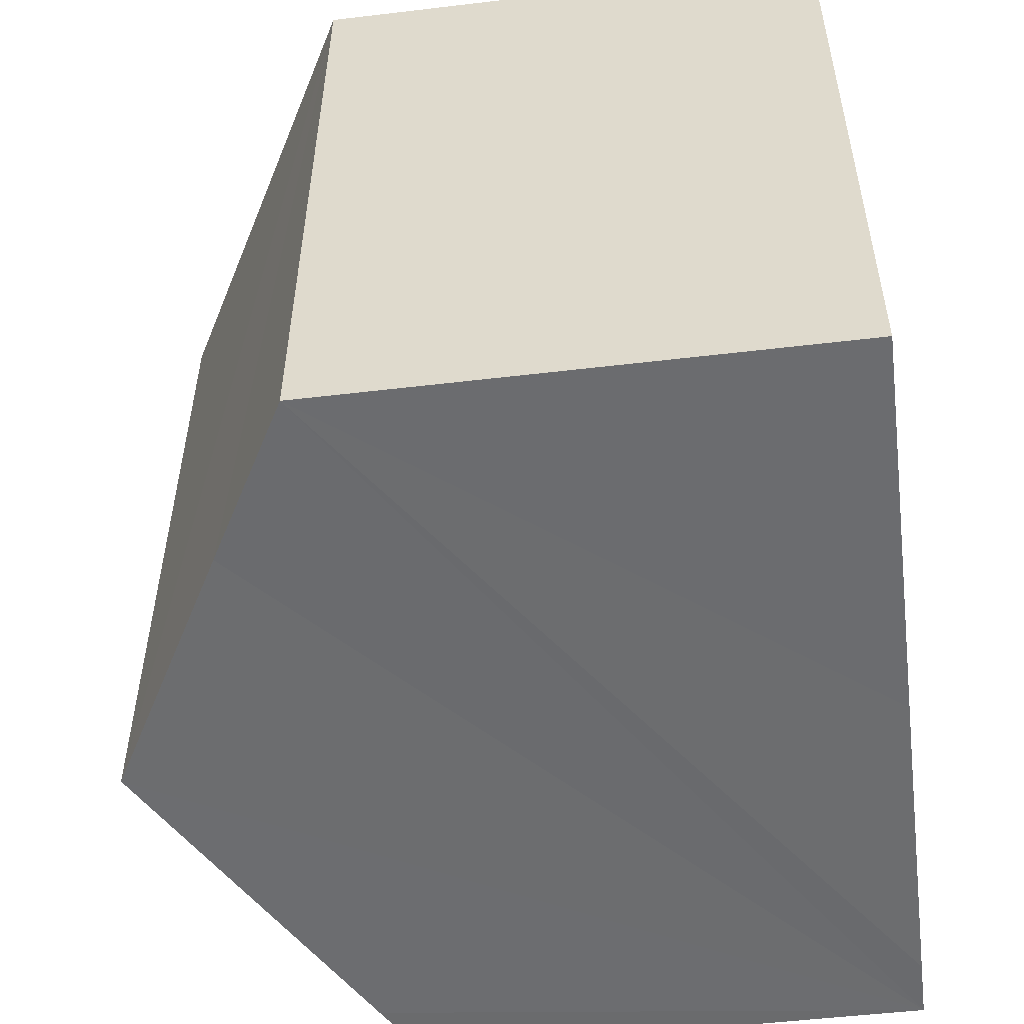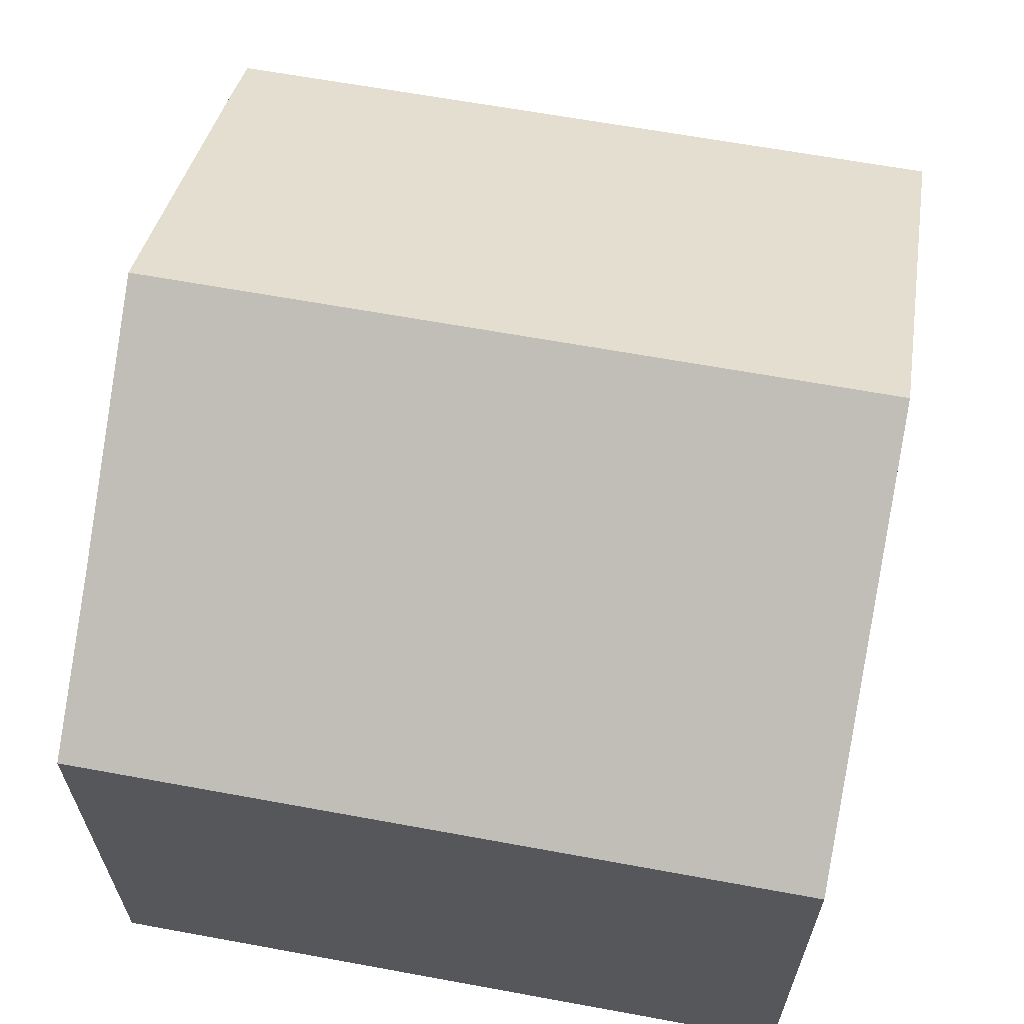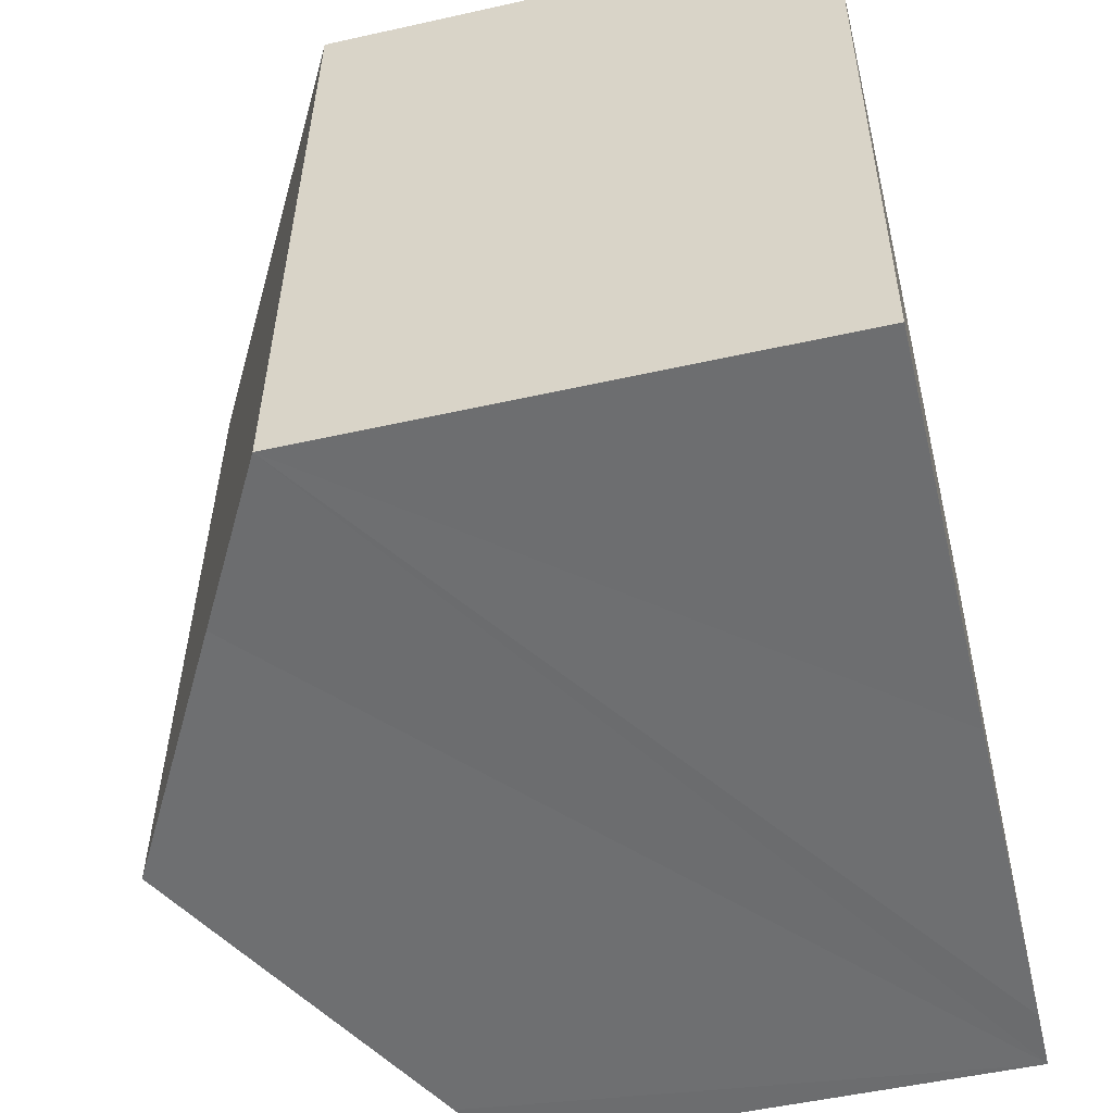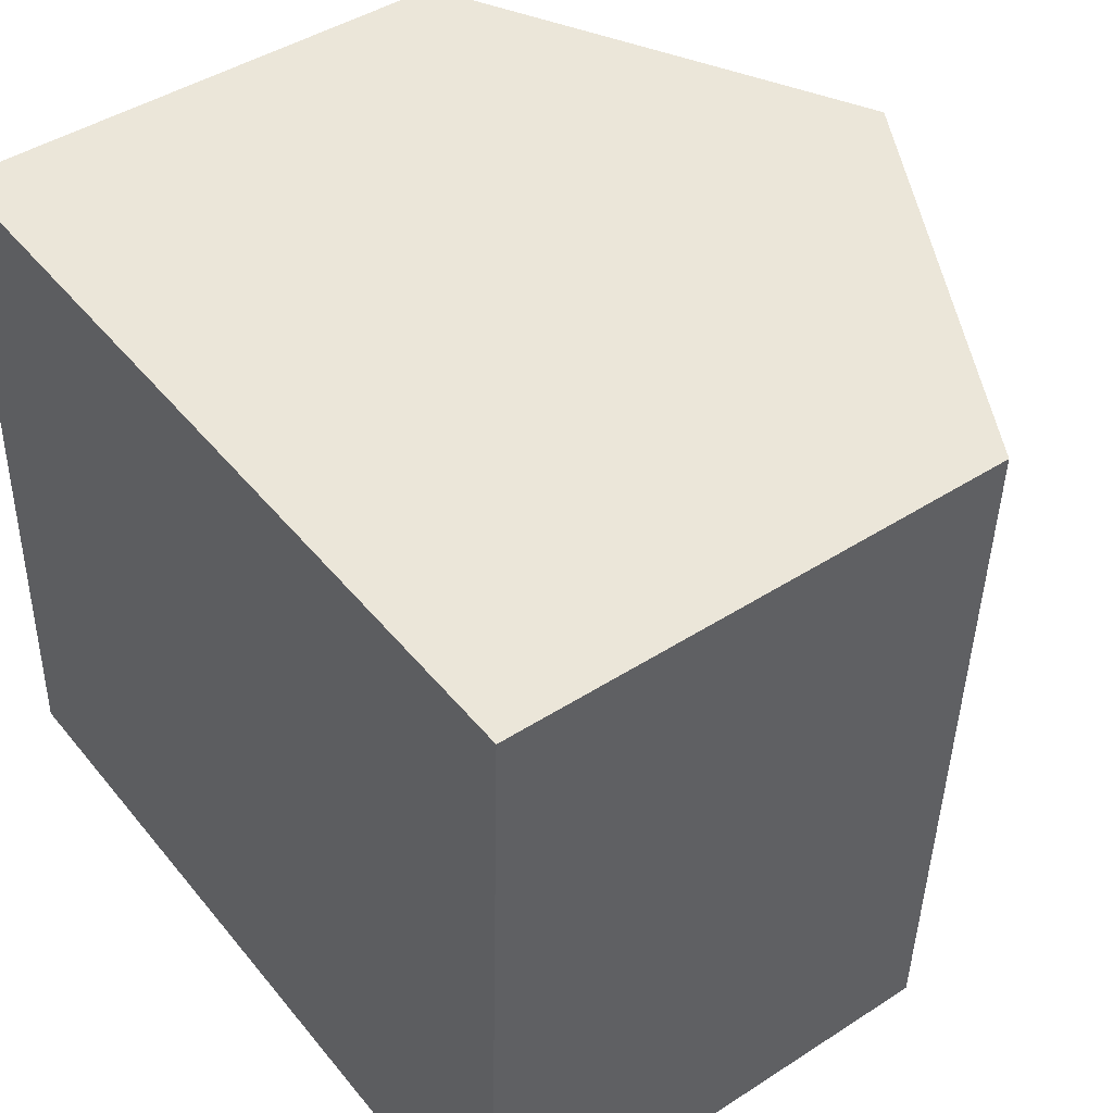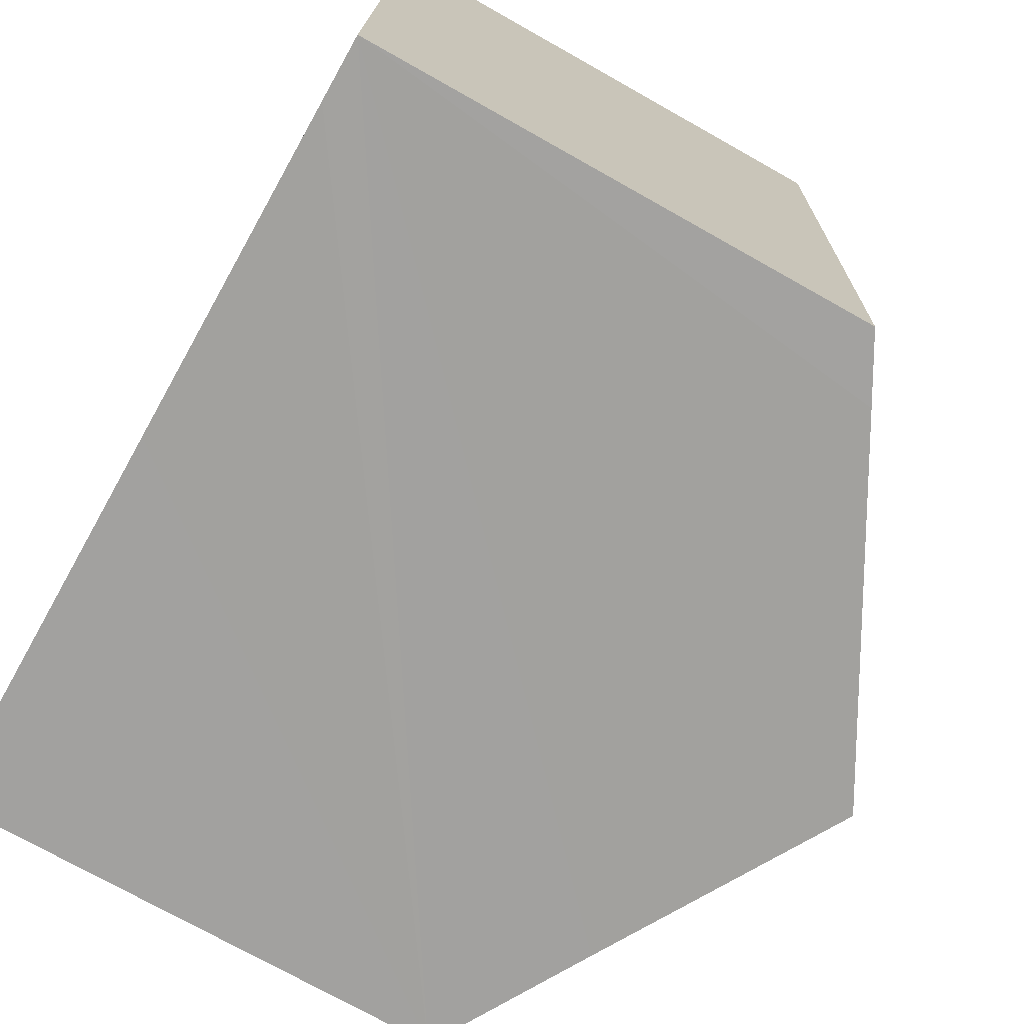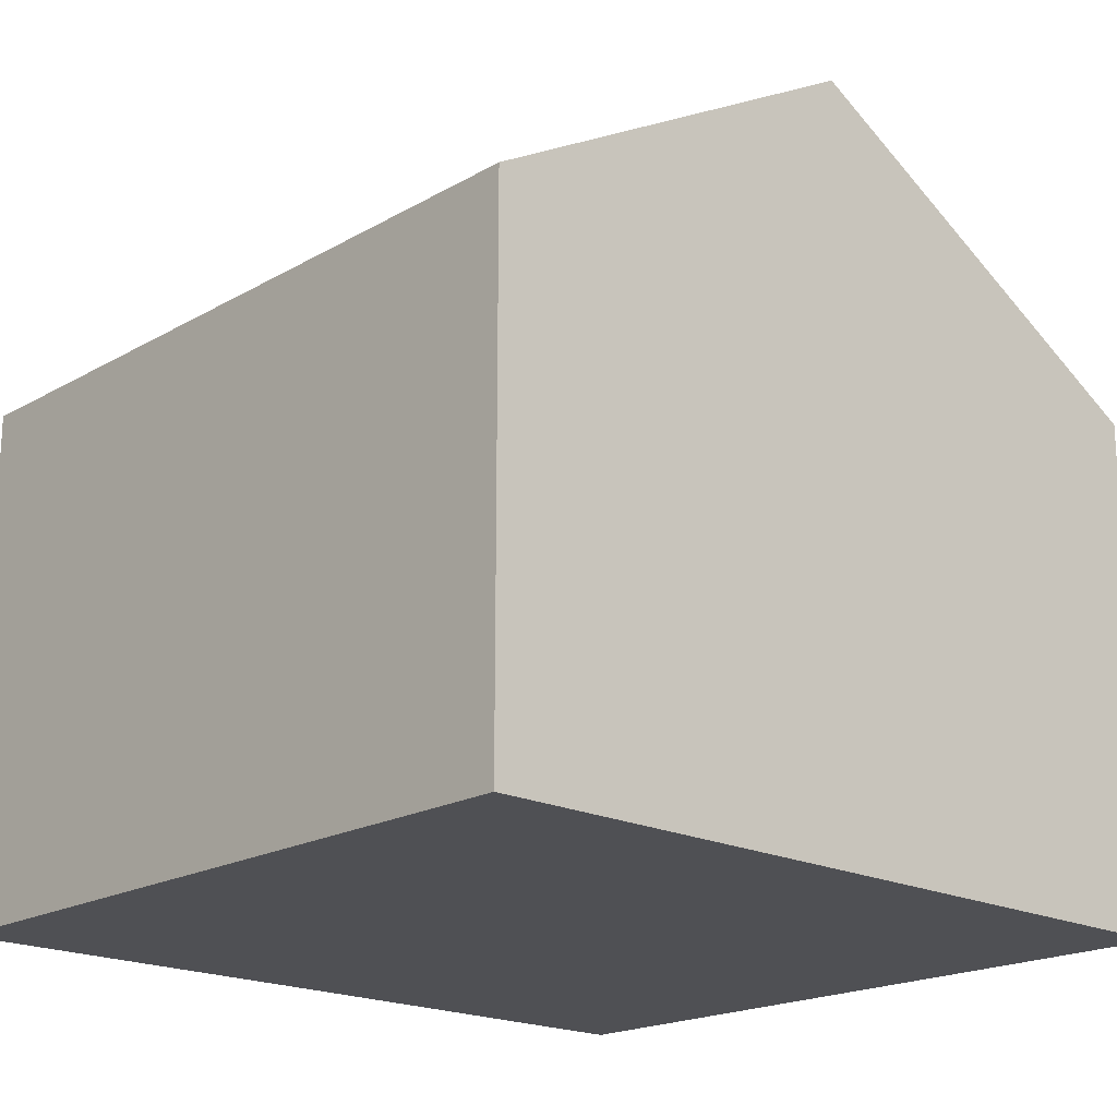
<metadata>
{"format":"obj","ext":"obj","renderer":"f3d","projection":"perspective","resolution":1024,"background":"white","views":[{"elev":-51.3,"azim":-82.6,"up":"+Z"},{"elev":63.8,"azim":-77.5,"up":"+Y"},{"elev":-52.0,"azim":-76.4,"up":"+Z"},{"elev":44.3,"azim":53.0,"up":"+Z"},{"elev":-74.5,"azim":60.7,"up":"+Z"},{"elev":-19.2,"azim":-41.0,"up":"+Y"}]}
</metadata>
<code>
v  9.869 7.239 -0.434
v  11.05 6.765 9.223
v  10.71 6.765 -0.463
v  5.69 9.773 9.408
v  5.357 9.773 -0.224
v  0.331 6.765 9.593
v  2.103 7.945 -0.073
v  0 6.765 4.142e-16
v  10.71 2.835e-17 -0.463
v  9.869 2.657e-17 -0.434
v  5.357 1.372e-17 -0.224
v  0 0 0
v  2.103 4.47e-18 -0.073
v  0.331 -5.874e-16 9.593
v  5.69 -5.761e-16 9.408
v  11.05 -5.647e-16 9.223
g defaultobject
f 1 2 3
f 2 1 4
f 4 1 5
f 6 7 8
f 7 6 5
f 5 6 4
f 9 1 3
f 1 9 5
f 5 9 7
f 7 9 8
f 8 9 10
f 8 10 11
f 8 11 12
f 12 11 13
f 12 6 8
f 6 12 14
f 14 4 6
f 4 14 2
f 2 14 15
f 2 15 16
f 16 3 2
f 3 16 9
f 12 15 14
f 15 12 13
f 15 13 11
f 15 11 16
f 16 11 10
f 16 10 9

</code>
